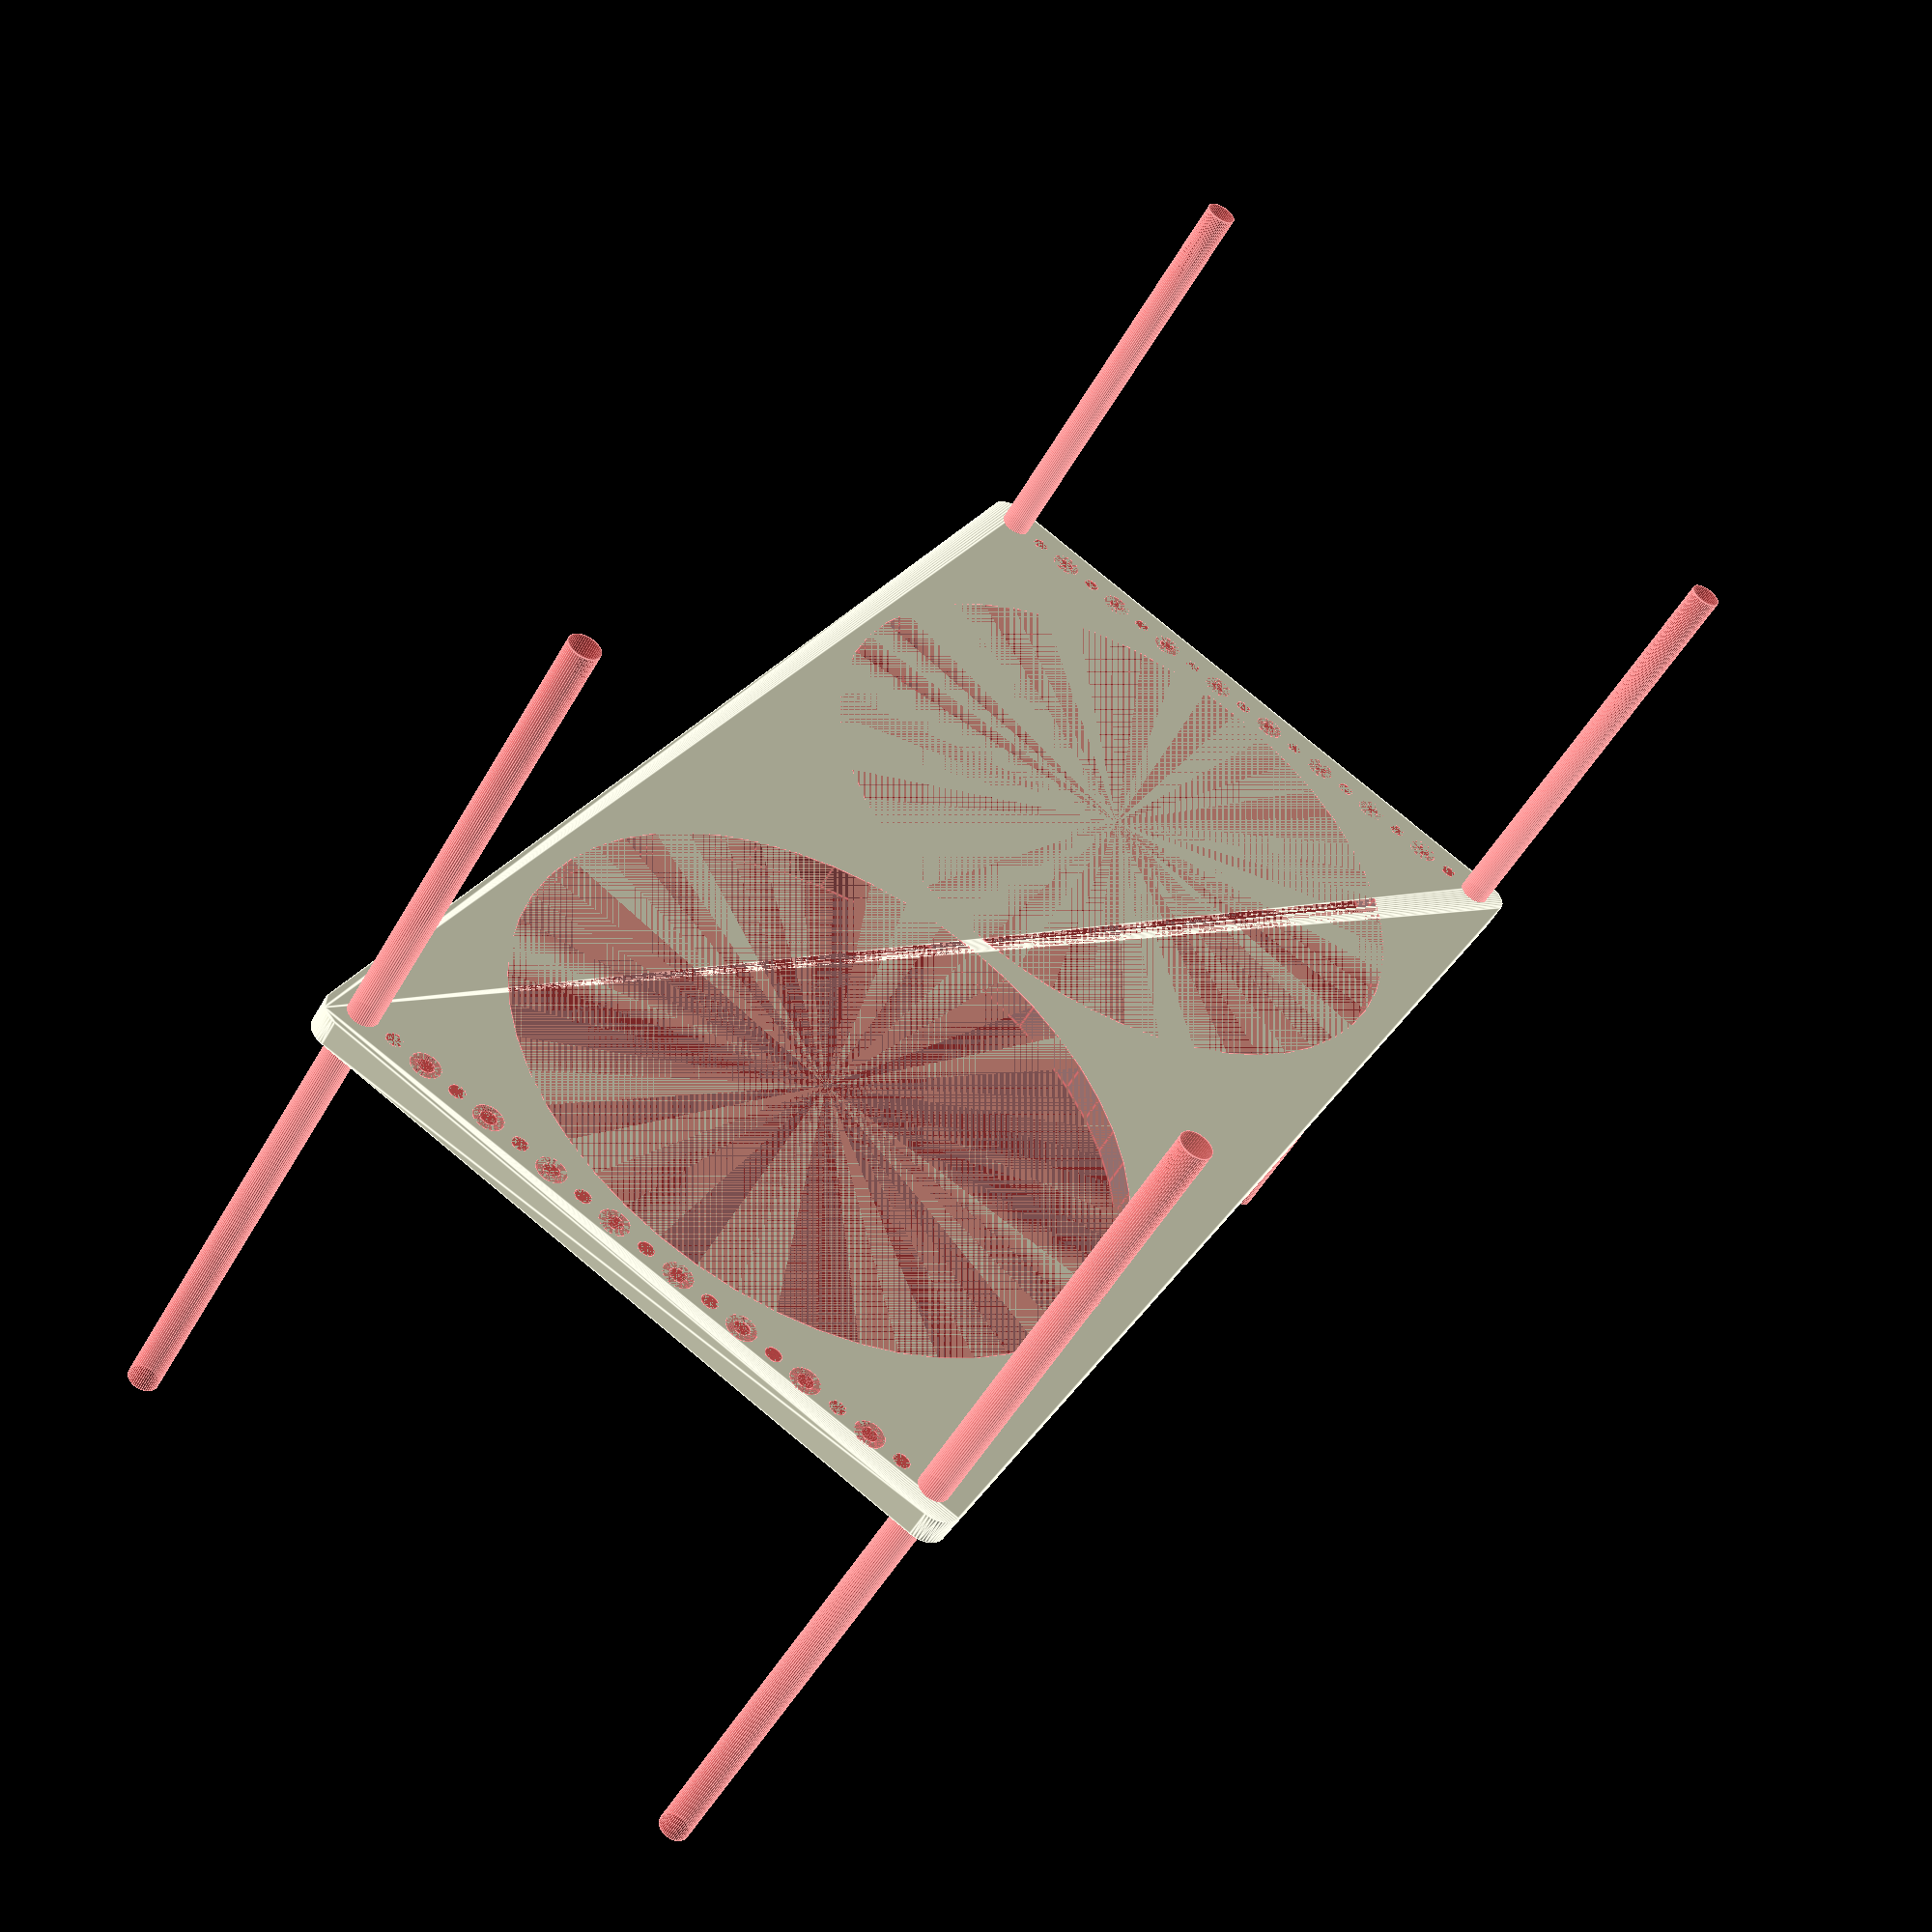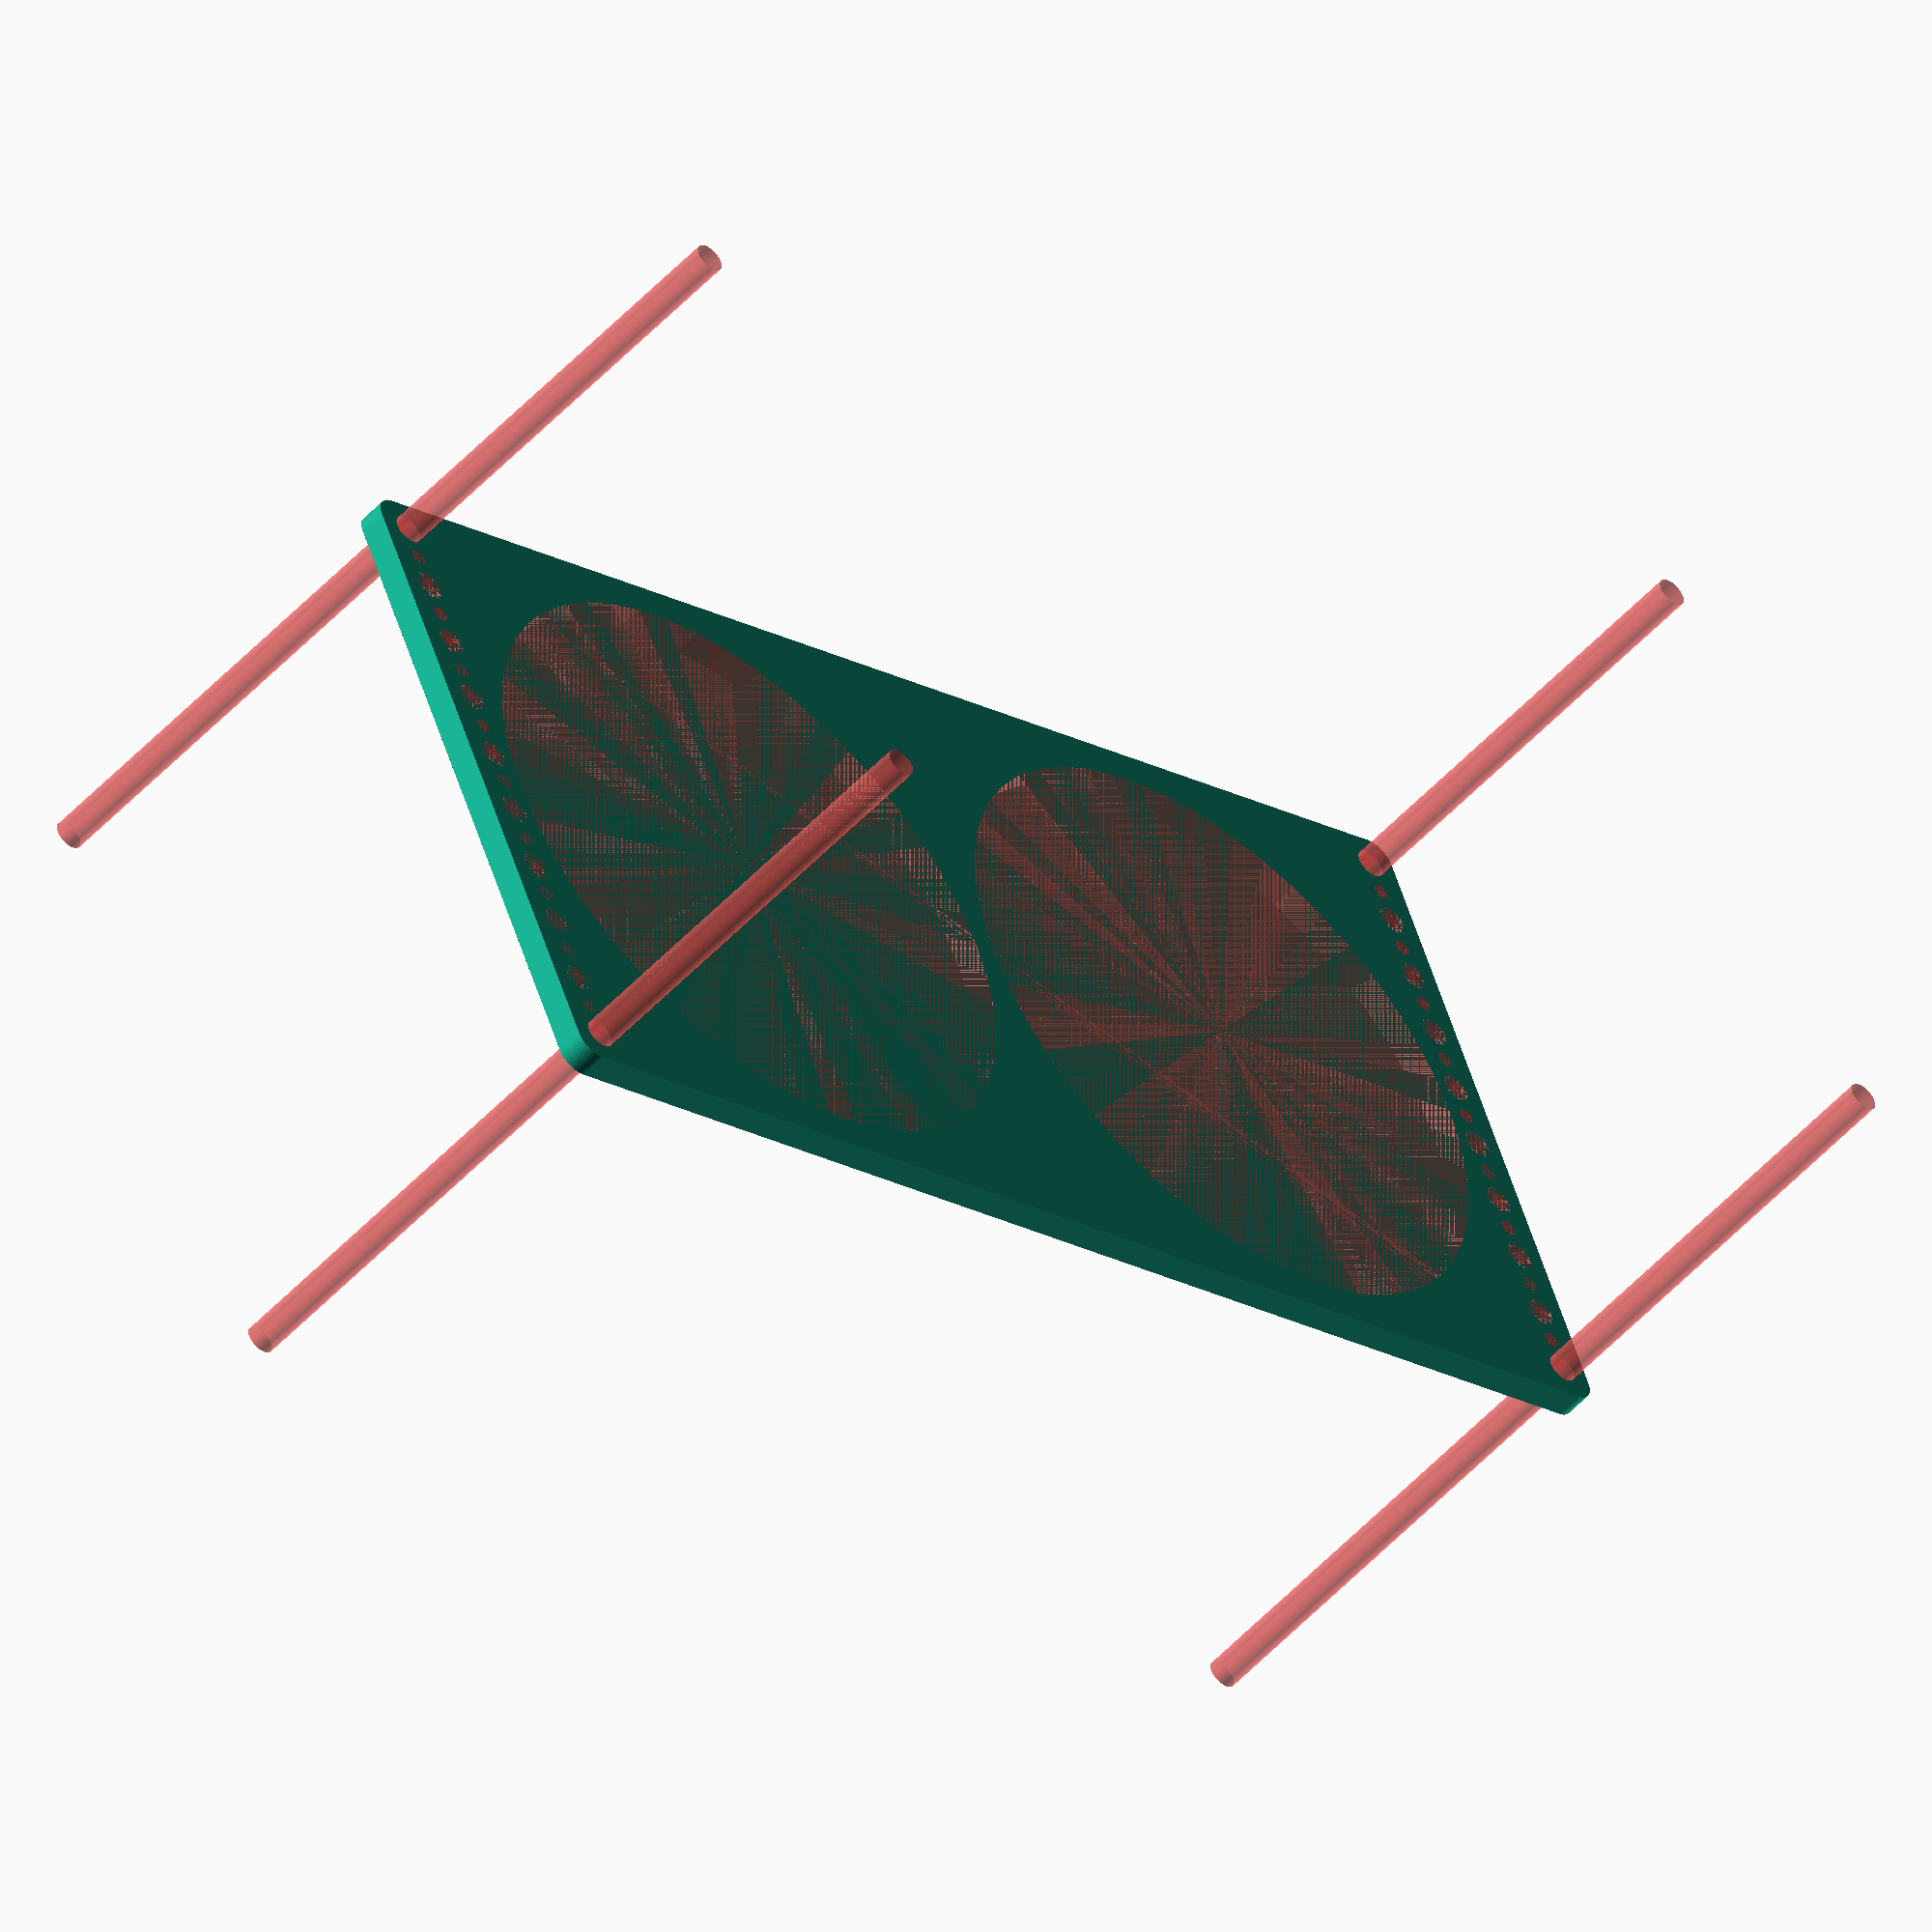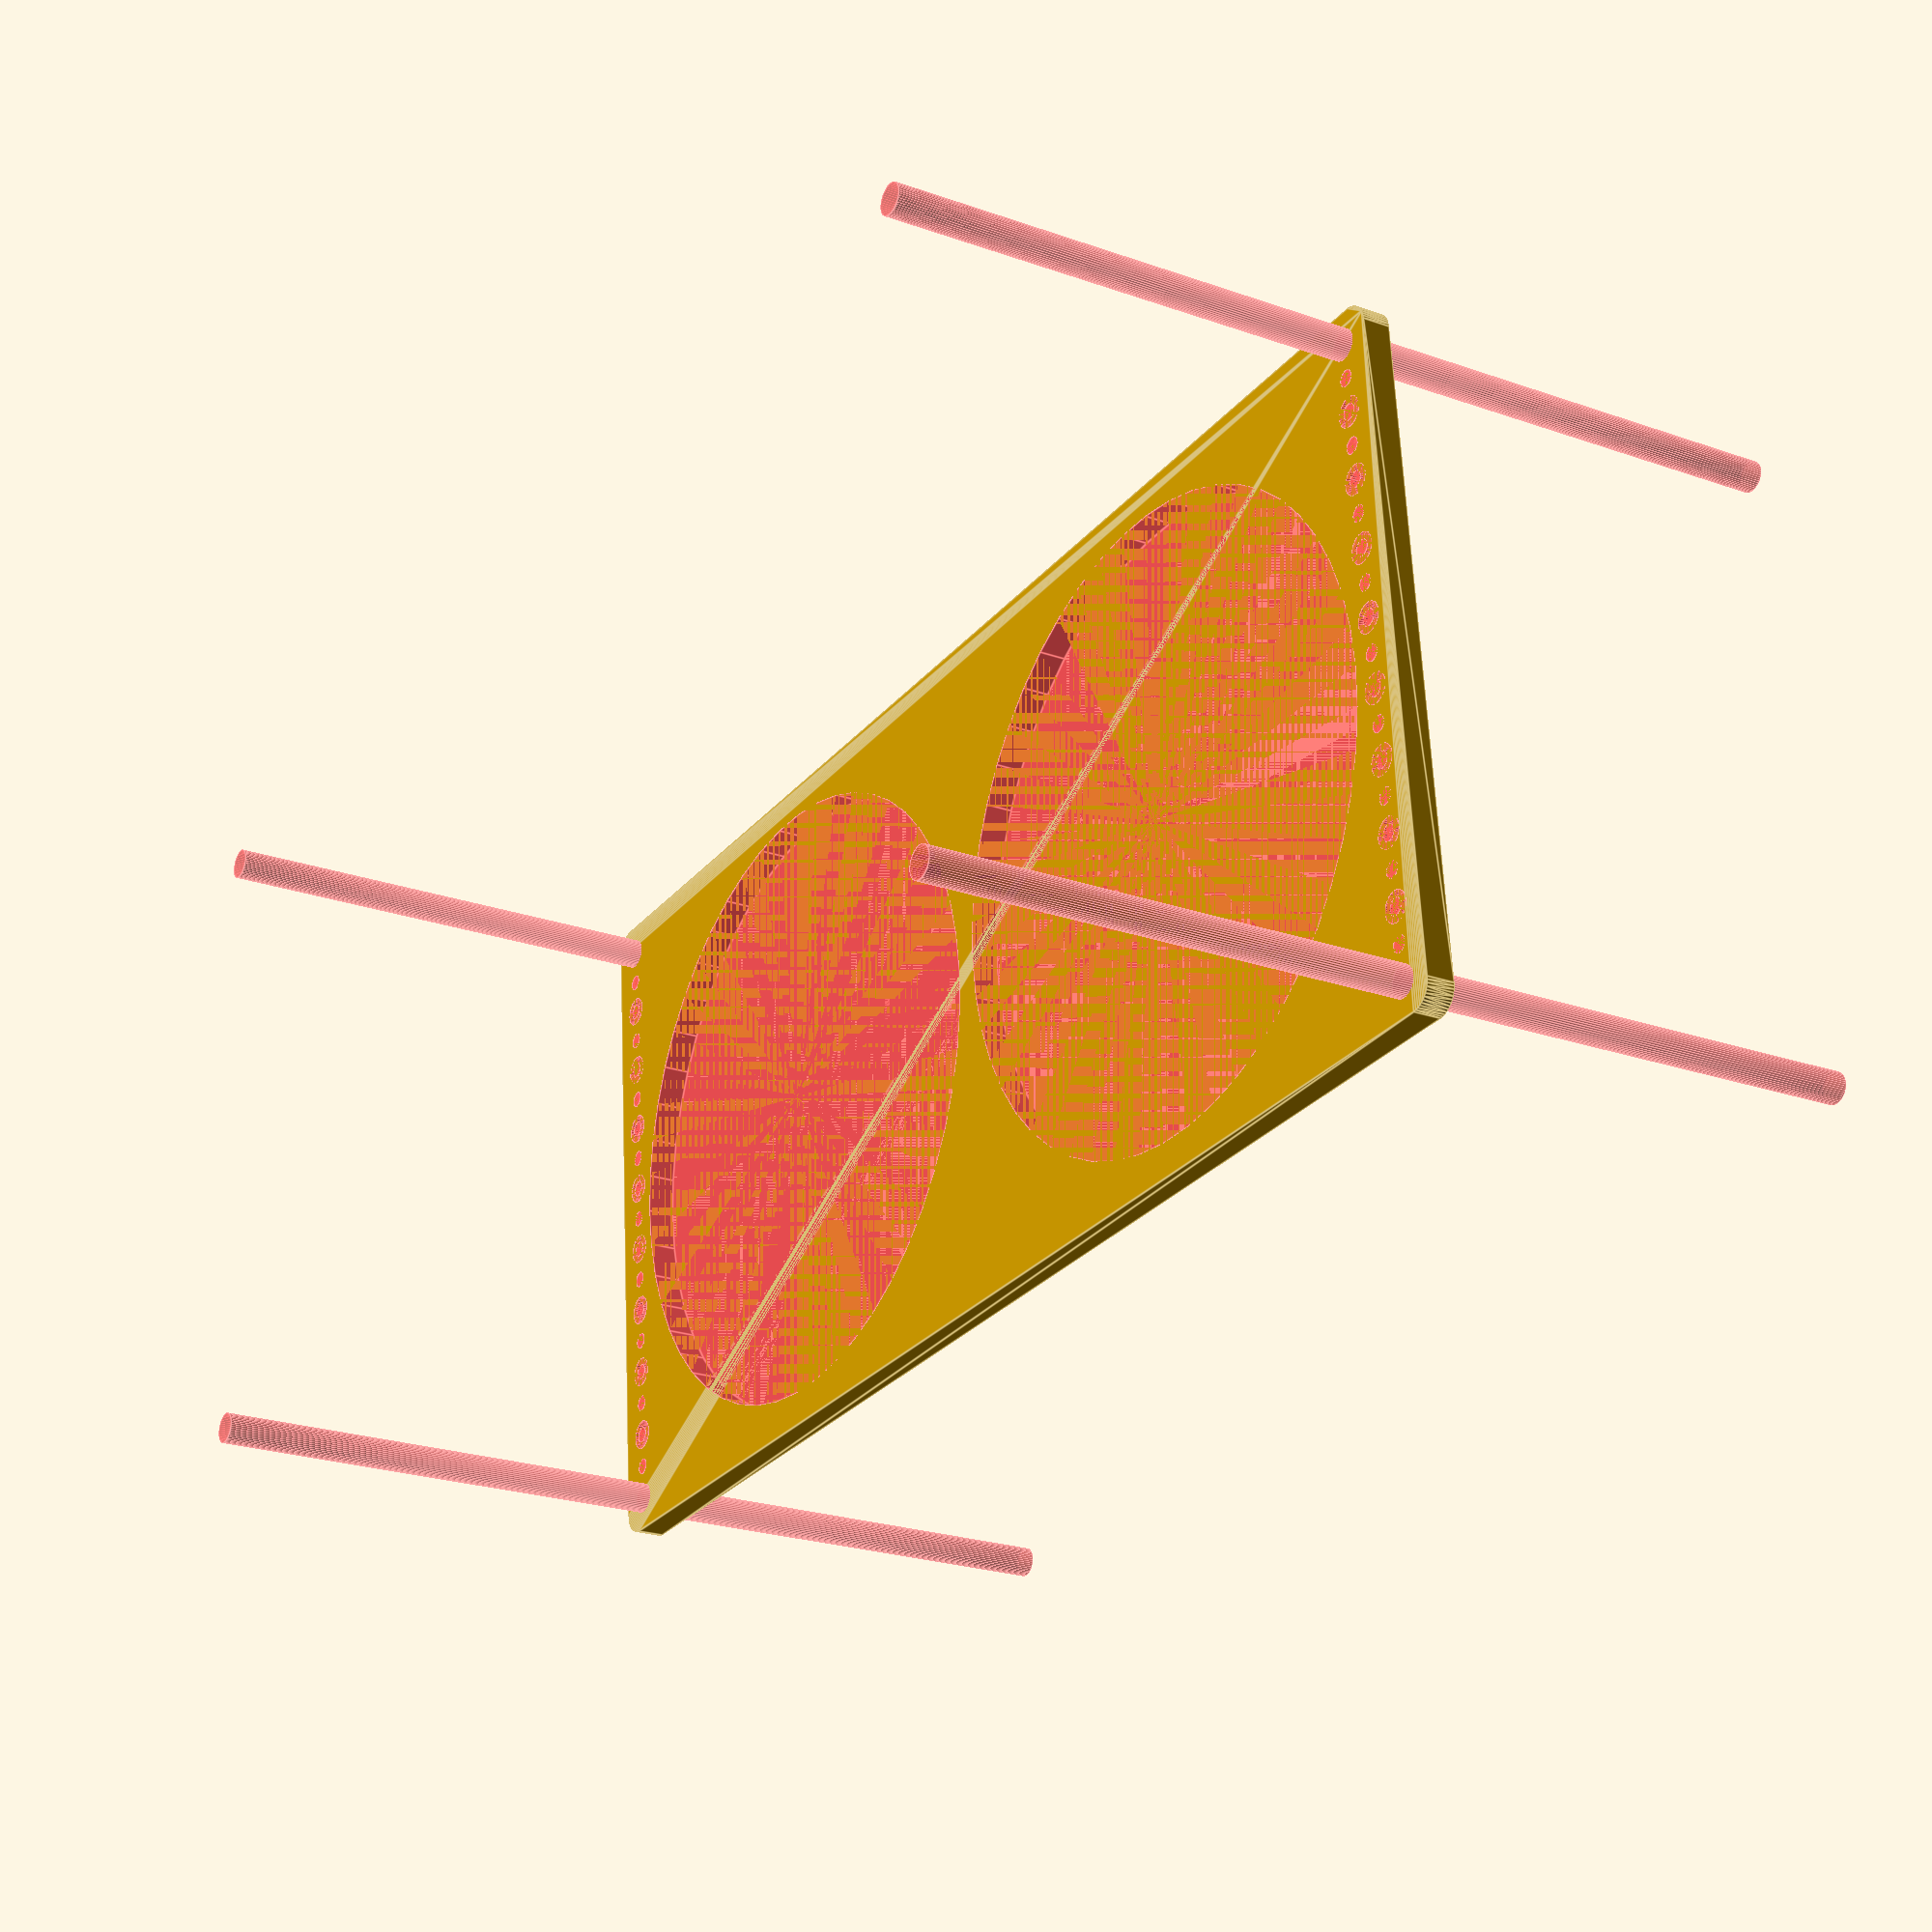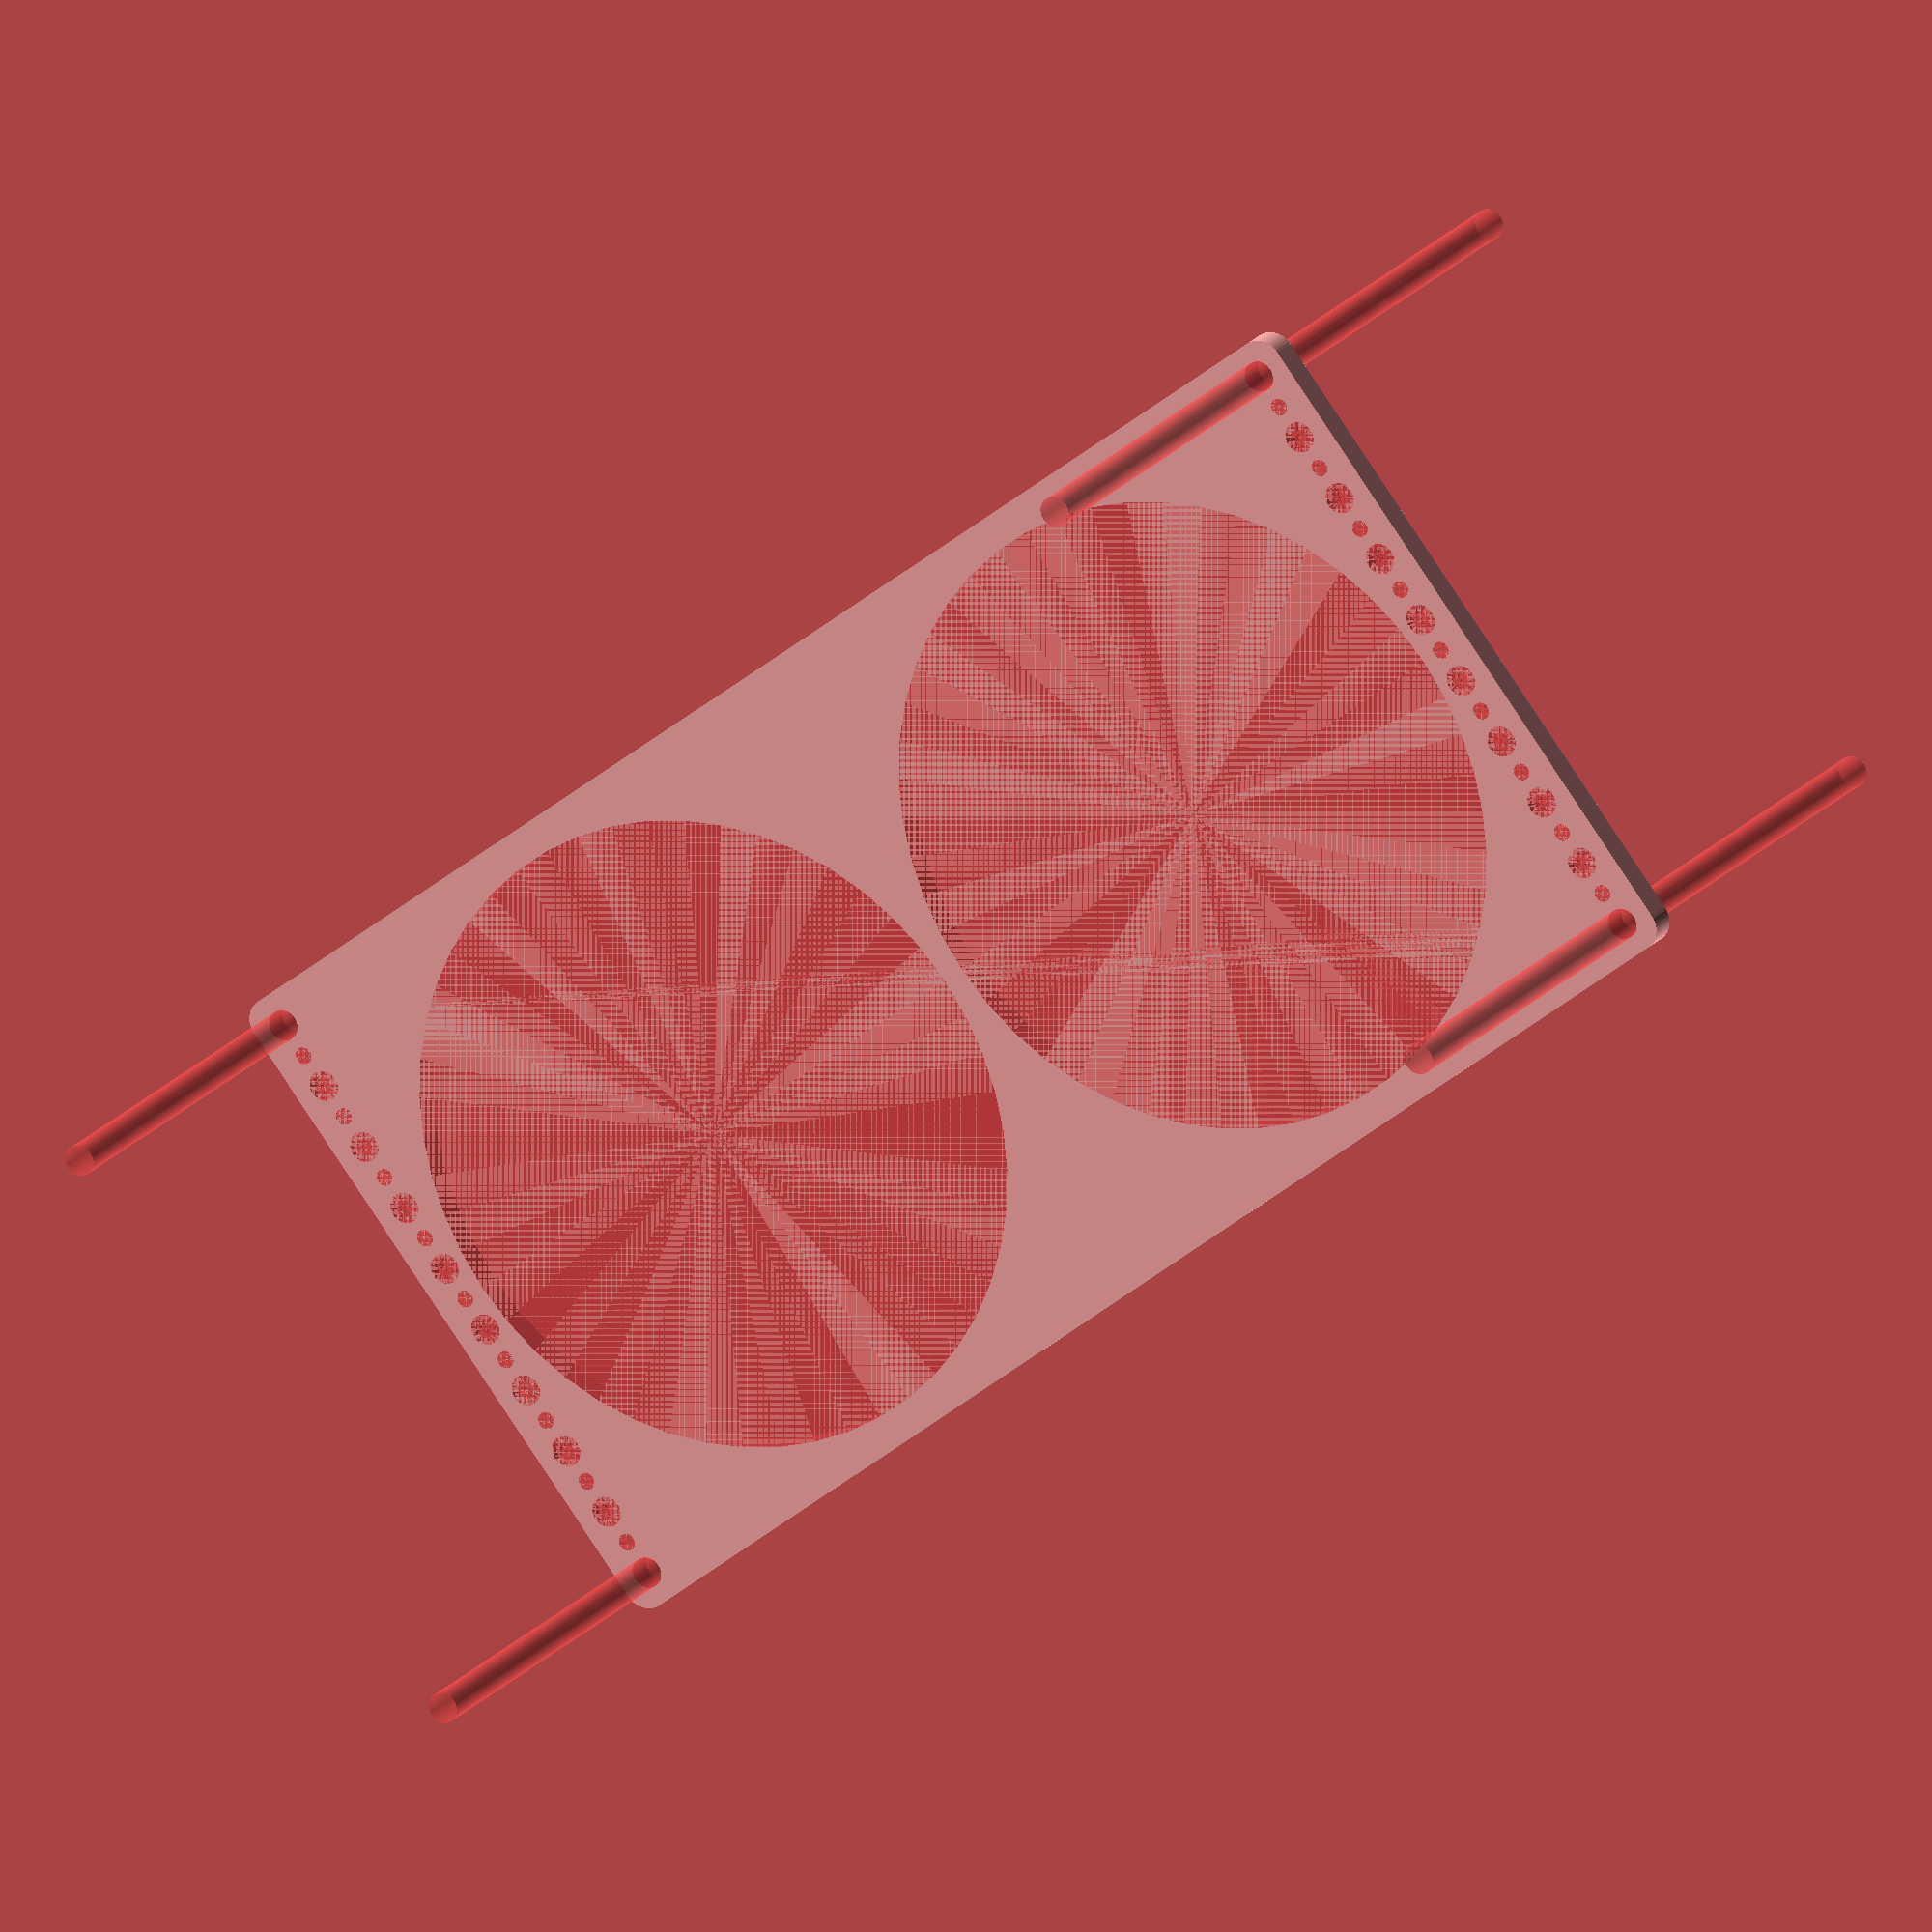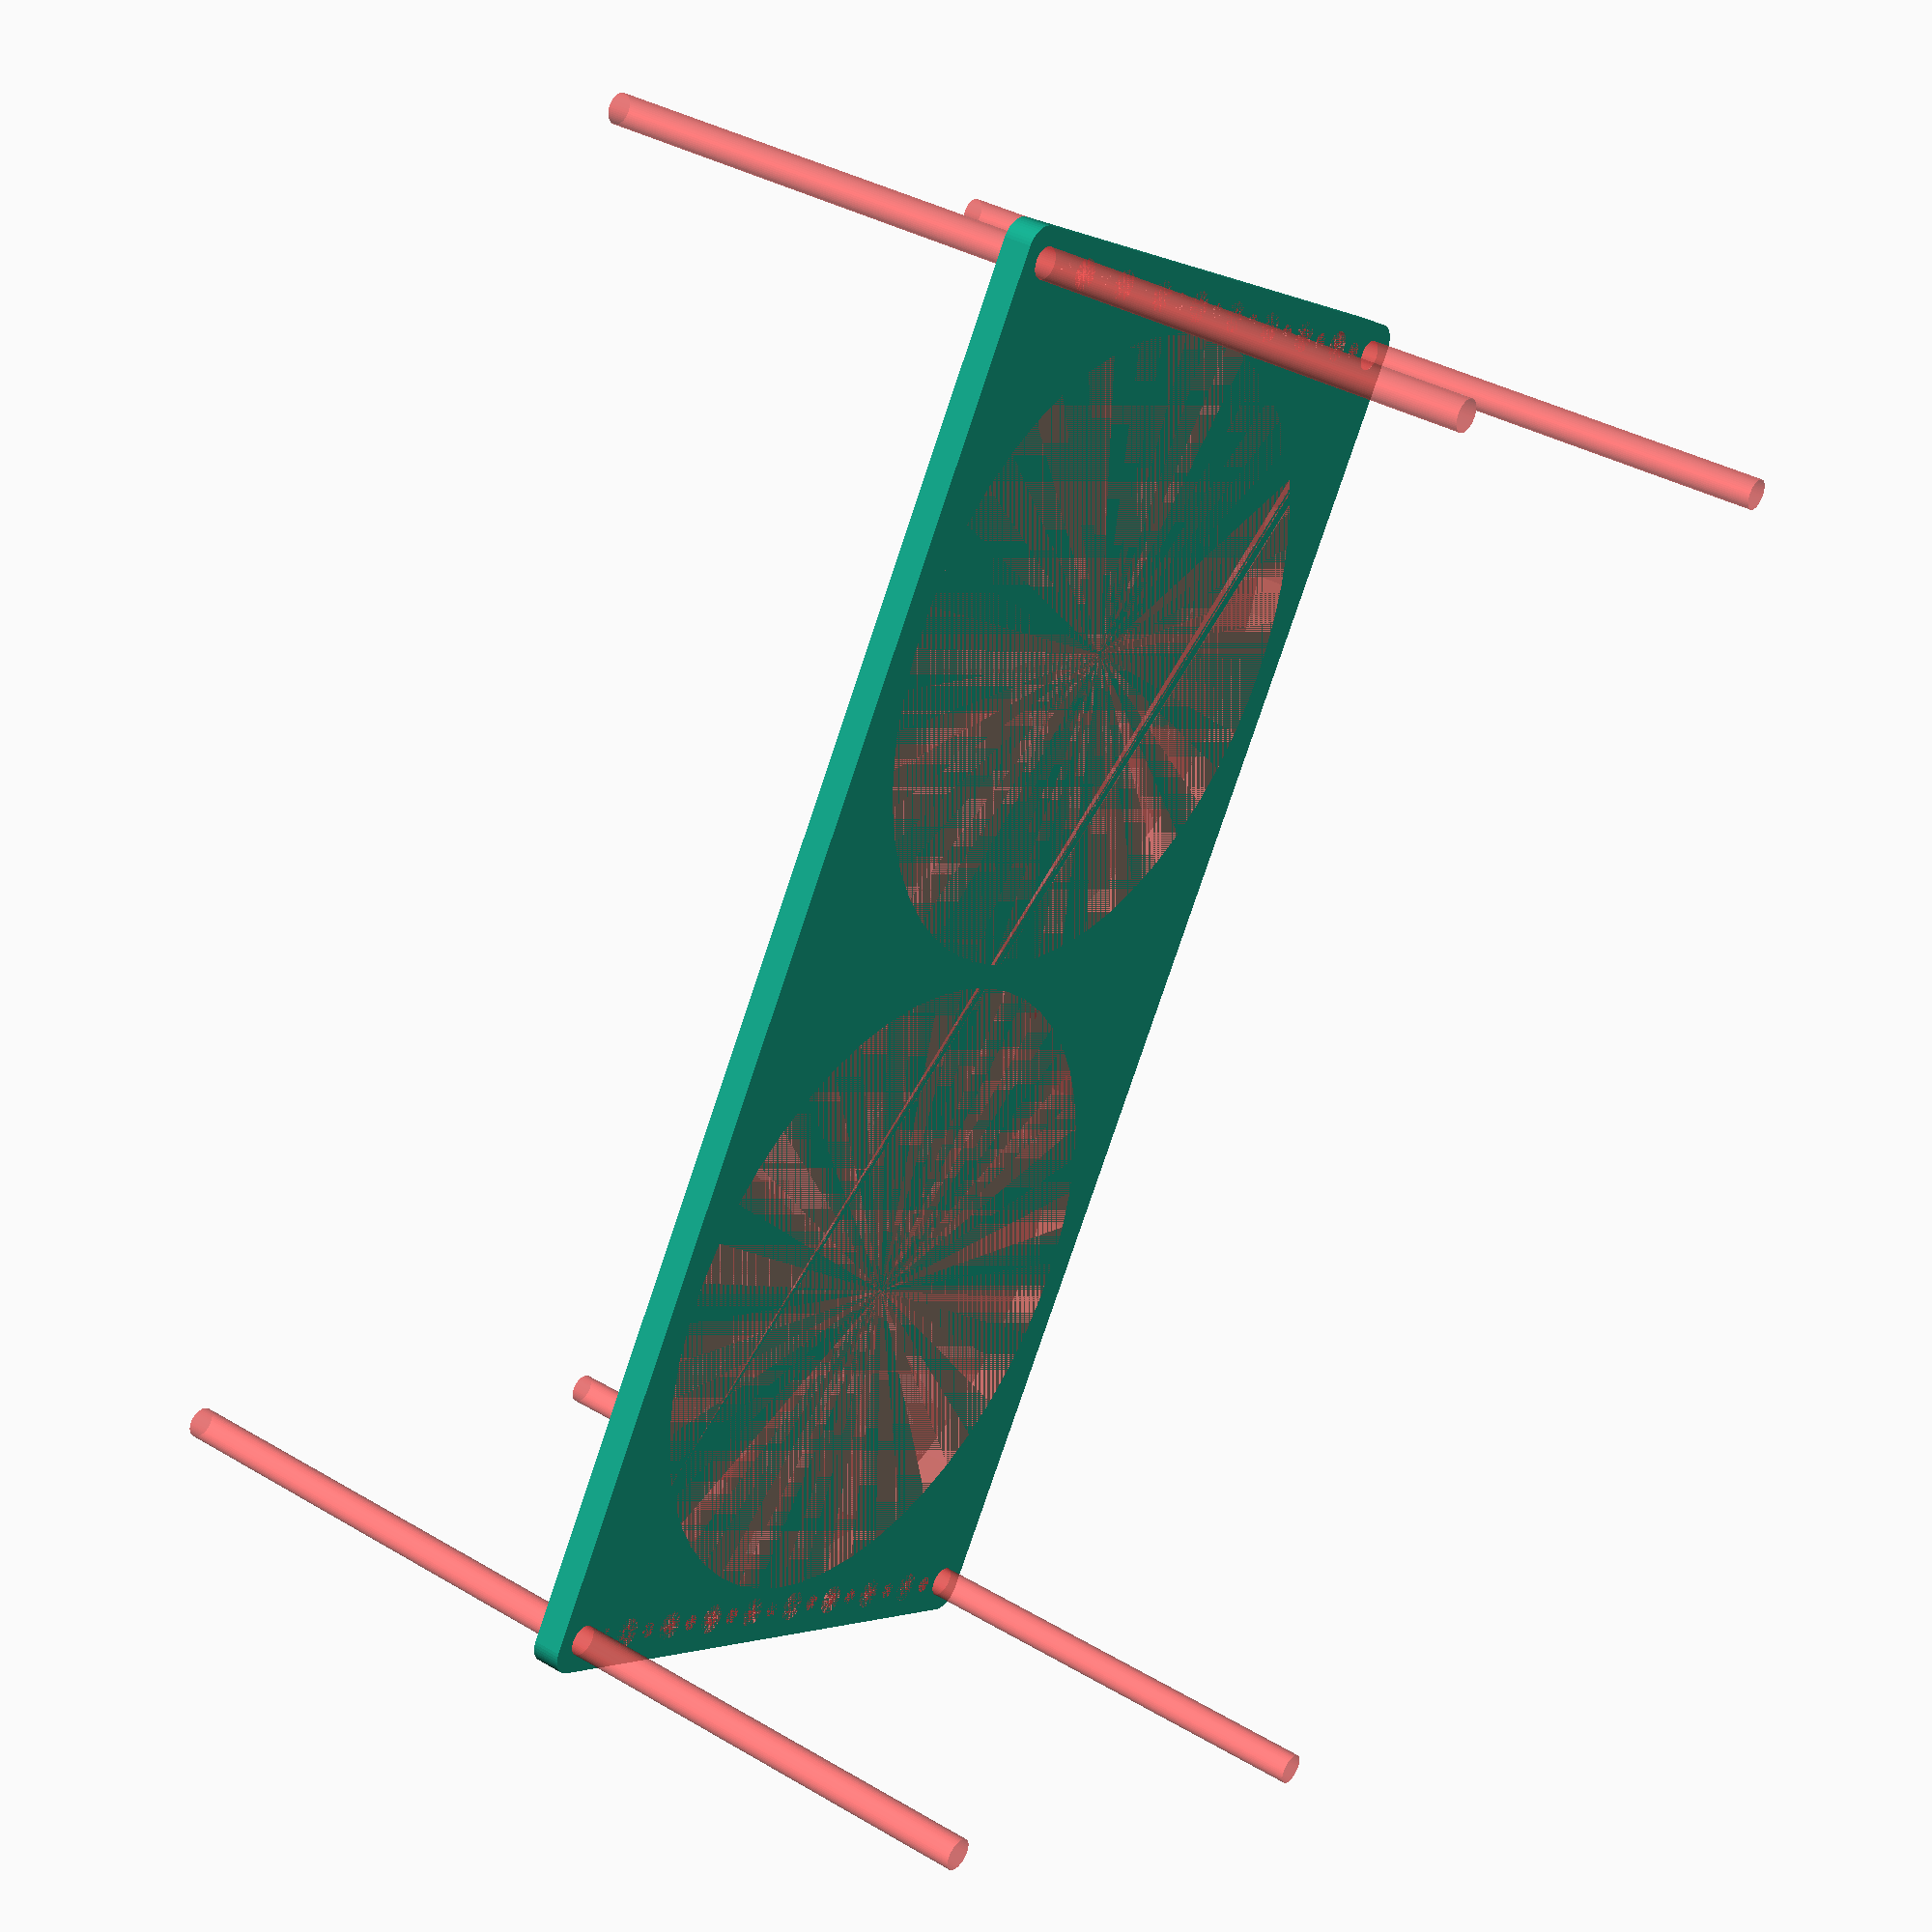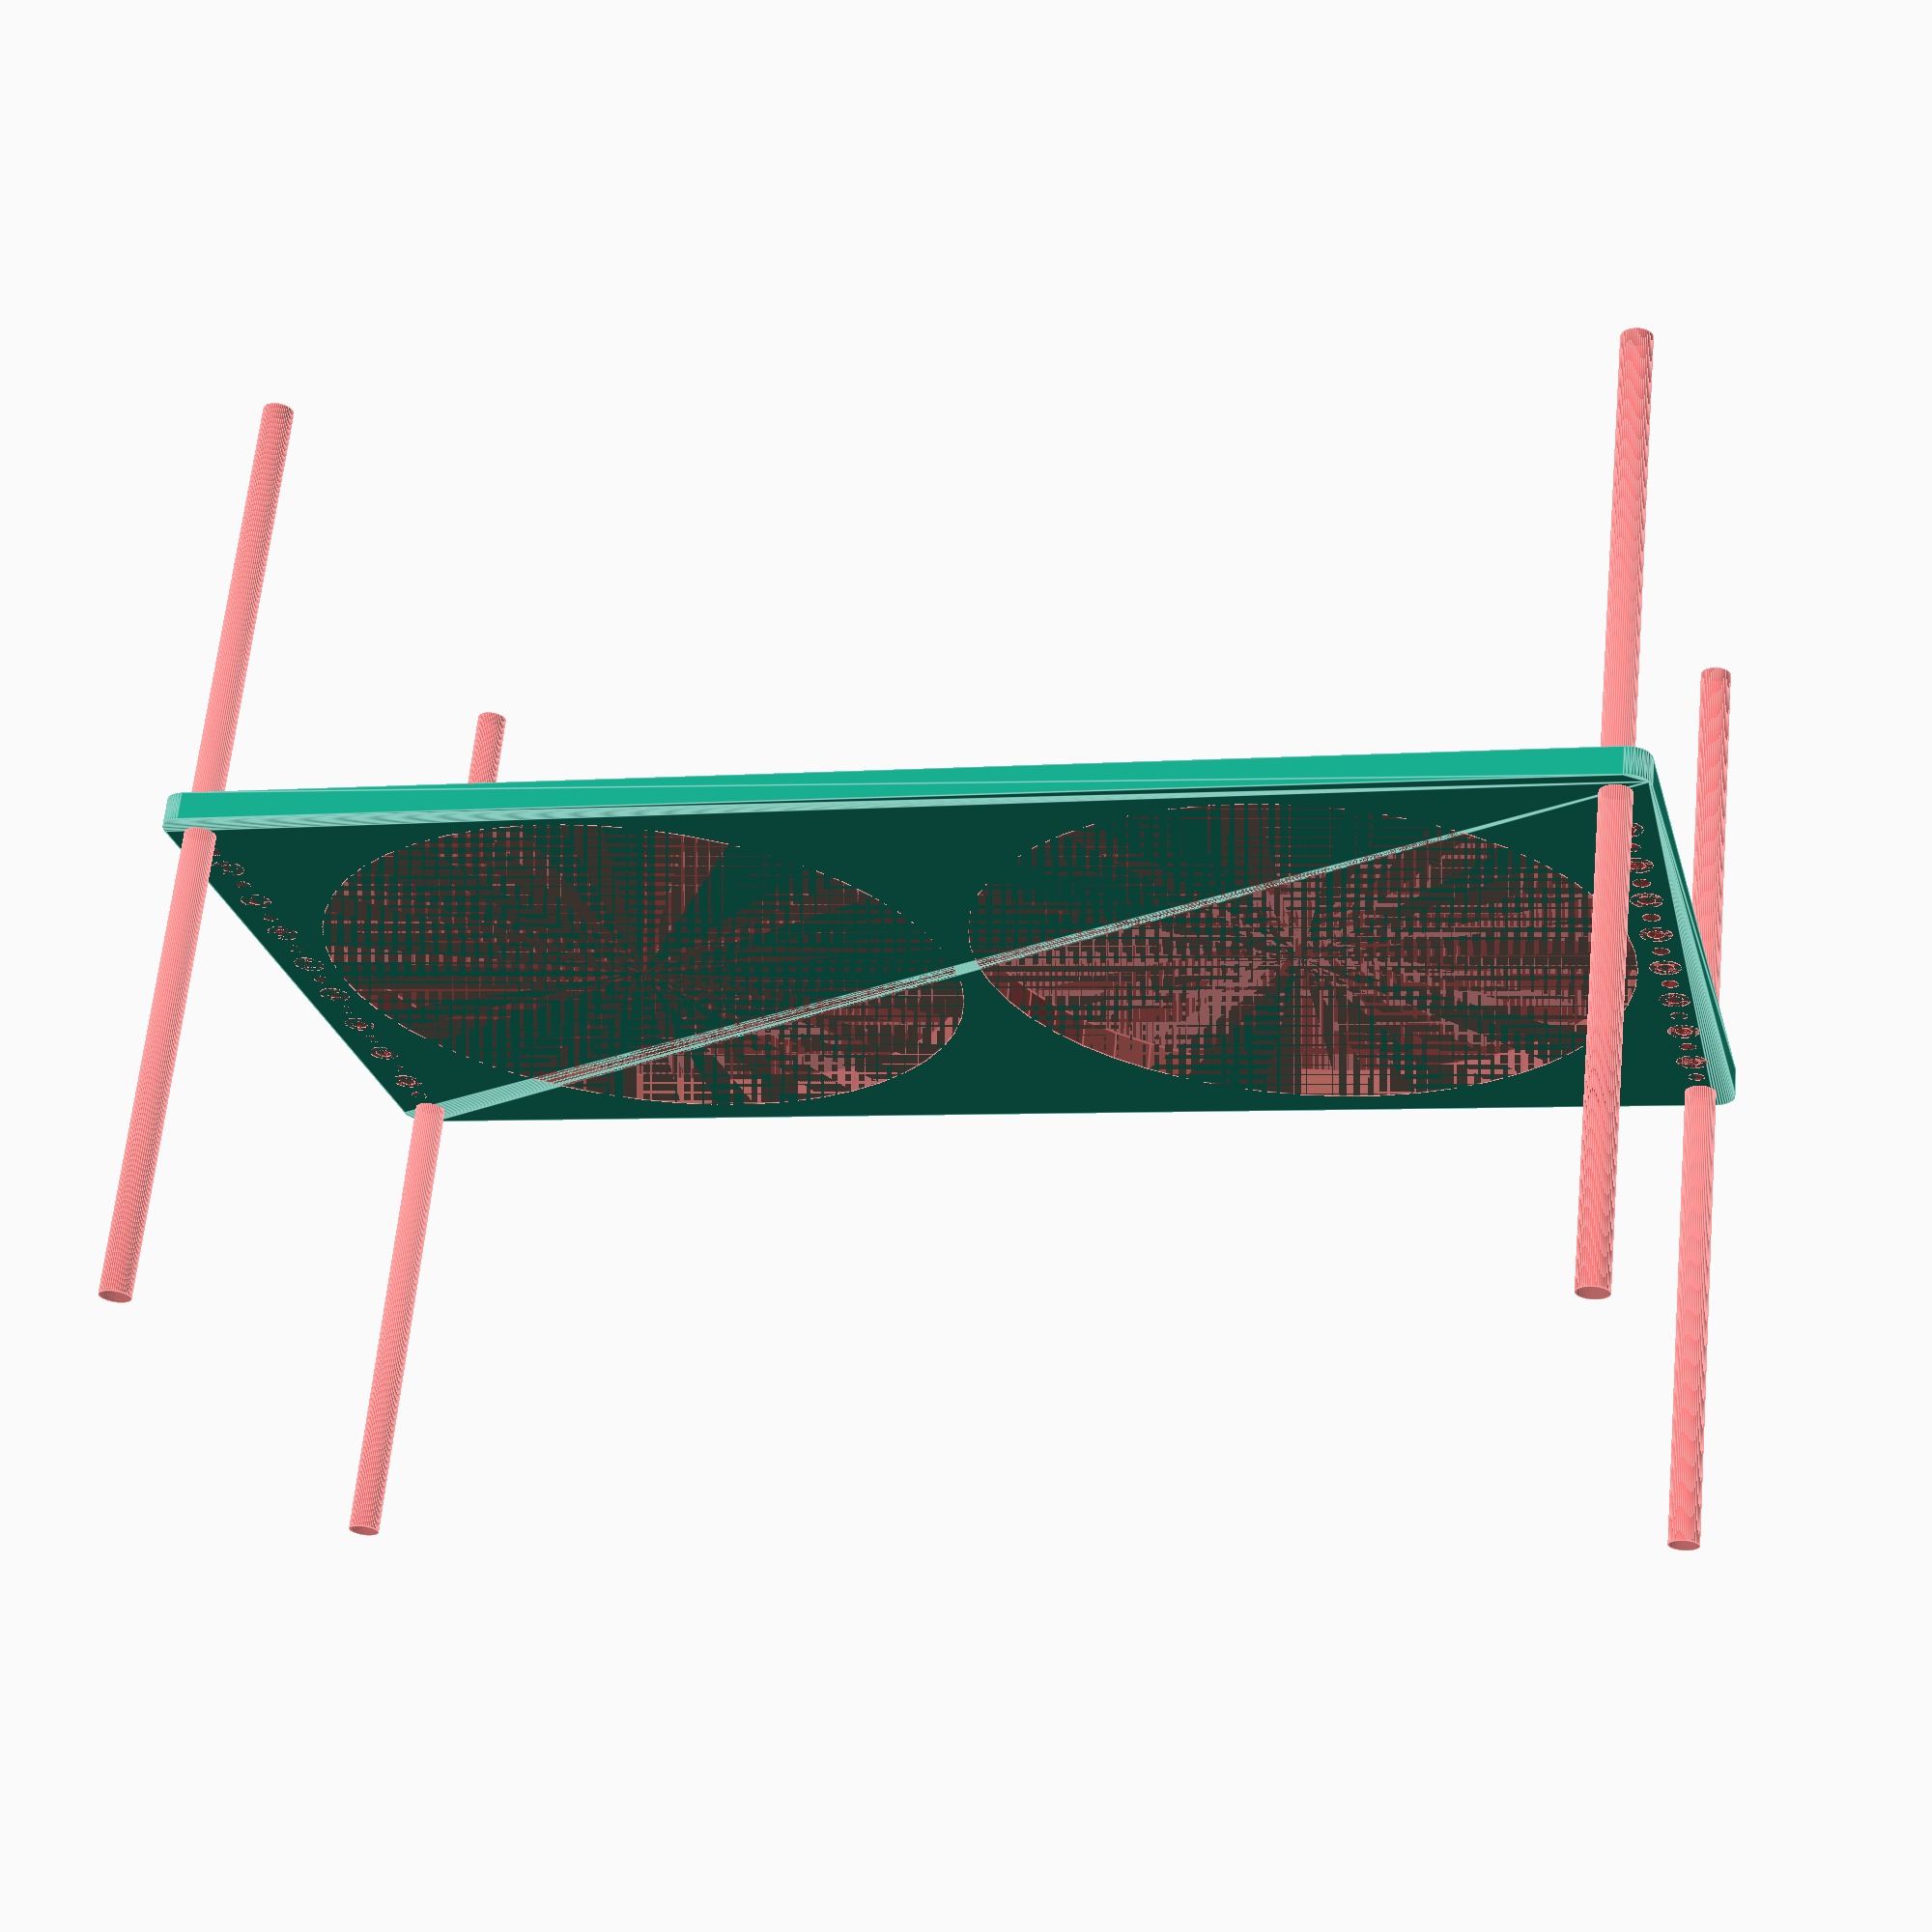
<openscad>
$fn = 50;


difference() {
	union() {
		hull() {
			translate(v = [-144.5000000000, 69.5000000000, 0]) {
				cylinder(h = 6, r = 5);
			}
			translate(v = [144.5000000000, 69.5000000000, 0]) {
				cylinder(h = 6, r = 5);
			}
			translate(v = [-144.5000000000, -69.5000000000, 0]) {
				cylinder(h = 6, r = 5);
			}
			translate(v = [144.5000000000, -69.5000000000, 0]) {
				cylinder(h = 6, r = 5);
			}
		}
	}
	union() {
		#translate(v = [-142.5000000000, -67.5000000000, 0]) {
			cylinder(h = 6, r = 3.2500000000);
		}
		#translate(v = [-142.5000000000, -52.5000000000, 0]) {
			cylinder(h = 6, r = 3.2500000000);
		}
		#translate(v = [-142.5000000000, -37.5000000000, 0]) {
			cylinder(h = 6, r = 3.2500000000);
		}
		#translate(v = [-142.5000000000, -22.5000000000, 0]) {
			cylinder(h = 6, r = 3.2500000000);
		}
		#translate(v = [-142.5000000000, -7.5000000000, 0]) {
			cylinder(h = 6, r = 3.2500000000);
		}
		#translate(v = [-142.5000000000, 7.5000000000, 0]) {
			cylinder(h = 6, r = 3.2500000000);
		}
		#translate(v = [-142.5000000000, 22.5000000000, 0]) {
			cylinder(h = 6, r = 3.2500000000);
		}
		#translate(v = [-142.5000000000, 37.5000000000, 0]) {
			cylinder(h = 6, r = 3.2500000000);
		}
		#translate(v = [-142.5000000000, 52.5000000000, 0]) {
			cylinder(h = 6, r = 3.2500000000);
		}
		#translate(v = [-142.5000000000, 67.5000000000, 0]) {
			cylinder(h = 6, r = 3.2500000000);
		}
		#translate(v = [142.5000000000, -67.5000000000, 0]) {
			cylinder(h = 6, r = 3.2500000000);
		}
		#translate(v = [142.5000000000, -52.5000000000, 0]) {
			cylinder(h = 6, r = 3.2500000000);
		}
		#translate(v = [142.5000000000, -37.5000000000, 0]) {
			cylinder(h = 6, r = 3.2500000000);
		}
		#translate(v = [142.5000000000, -22.5000000000, 0]) {
			cylinder(h = 6, r = 3.2500000000);
		}
		#translate(v = [142.5000000000, -7.5000000000, 0]) {
			cylinder(h = 6, r = 3.2500000000);
		}
		#translate(v = [142.5000000000, 7.5000000000, 0]) {
			cylinder(h = 6, r = 3.2500000000);
		}
		#translate(v = [142.5000000000, 22.5000000000, 0]) {
			cylinder(h = 6, r = 3.2500000000);
		}
		#translate(v = [142.5000000000, 37.5000000000, 0]) {
			cylinder(h = 6, r = 3.2500000000);
		}
		#translate(v = [142.5000000000, 52.5000000000, 0]) {
			cylinder(h = 6, r = 3.2500000000);
		}
		#translate(v = [142.5000000000, 67.5000000000, 0]) {
			cylinder(h = 6, r = 3.2500000000);
		}
		#translate(v = [-142.5000000000, -67.5000000000, -100.0000000000]) {
			cylinder(h = 200, r = 3.2500000000);
		}
		#translate(v = [-142.5000000000, 67.5000000000, -100.0000000000]) {
			cylinder(h = 200, r = 3.2500000000);
		}
		#translate(v = [142.5000000000, -67.5000000000, -100.0000000000]) {
			cylinder(h = 200, r = 3.2500000000);
		}
		#translate(v = [142.5000000000, 67.5000000000, -100.0000000000]) {
			cylinder(h = 200, r = 3.2500000000);
		}
		#translate(v = [-142.5000000000, -67.5000000000, 0]) {
			cylinder(h = 6, r = 1.8000000000);
		}
		#translate(v = [-142.5000000000, -60.0000000000, 0]) {
			cylinder(h = 6, r = 1.8000000000);
		}
		#translate(v = [-142.5000000000, -52.5000000000, 0]) {
			cylinder(h = 6, r = 1.8000000000);
		}
		#translate(v = [-142.5000000000, -45.0000000000, 0]) {
			cylinder(h = 6, r = 1.8000000000);
		}
		#translate(v = [-142.5000000000, -37.5000000000, 0]) {
			cylinder(h = 6, r = 1.8000000000);
		}
		#translate(v = [-142.5000000000, -30.0000000000, 0]) {
			cylinder(h = 6, r = 1.8000000000);
		}
		#translate(v = [-142.5000000000, -22.5000000000, 0]) {
			cylinder(h = 6, r = 1.8000000000);
		}
		#translate(v = [-142.5000000000, -15.0000000000, 0]) {
			cylinder(h = 6, r = 1.8000000000);
		}
		#translate(v = [-142.5000000000, -7.5000000000, 0]) {
			cylinder(h = 6, r = 1.8000000000);
		}
		#translate(v = [-142.5000000000, 0.0000000000, 0]) {
			cylinder(h = 6, r = 1.8000000000);
		}
		#translate(v = [-142.5000000000, 7.5000000000, 0]) {
			cylinder(h = 6, r = 1.8000000000);
		}
		#translate(v = [-142.5000000000, 15.0000000000, 0]) {
			cylinder(h = 6, r = 1.8000000000);
		}
		#translate(v = [-142.5000000000, 22.5000000000, 0]) {
			cylinder(h = 6, r = 1.8000000000);
		}
		#translate(v = [-142.5000000000, 30.0000000000, 0]) {
			cylinder(h = 6, r = 1.8000000000);
		}
		#translate(v = [-142.5000000000, 37.5000000000, 0]) {
			cylinder(h = 6, r = 1.8000000000);
		}
		#translate(v = [-142.5000000000, 45.0000000000, 0]) {
			cylinder(h = 6, r = 1.8000000000);
		}
		#translate(v = [-142.5000000000, 52.5000000000, 0]) {
			cylinder(h = 6, r = 1.8000000000);
		}
		#translate(v = [-142.5000000000, 60.0000000000, 0]) {
			cylinder(h = 6, r = 1.8000000000);
		}
		#translate(v = [-142.5000000000, 67.5000000000, 0]) {
			cylinder(h = 6, r = 1.8000000000);
		}
		#translate(v = [142.5000000000, -67.5000000000, 0]) {
			cylinder(h = 6, r = 1.8000000000);
		}
		#translate(v = [142.5000000000, -60.0000000000, 0]) {
			cylinder(h = 6, r = 1.8000000000);
		}
		#translate(v = [142.5000000000, -52.5000000000, 0]) {
			cylinder(h = 6, r = 1.8000000000);
		}
		#translate(v = [142.5000000000, -45.0000000000, 0]) {
			cylinder(h = 6, r = 1.8000000000);
		}
		#translate(v = [142.5000000000, -37.5000000000, 0]) {
			cylinder(h = 6, r = 1.8000000000);
		}
		#translate(v = [142.5000000000, -30.0000000000, 0]) {
			cylinder(h = 6, r = 1.8000000000);
		}
		#translate(v = [142.5000000000, -22.5000000000, 0]) {
			cylinder(h = 6, r = 1.8000000000);
		}
		#translate(v = [142.5000000000, -15.0000000000, 0]) {
			cylinder(h = 6, r = 1.8000000000);
		}
		#translate(v = [142.5000000000, -7.5000000000, 0]) {
			cylinder(h = 6, r = 1.8000000000);
		}
		#translate(v = [142.5000000000, 0.0000000000, 0]) {
			cylinder(h = 6, r = 1.8000000000);
		}
		#translate(v = [142.5000000000, 7.5000000000, 0]) {
			cylinder(h = 6, r = 1.8000000000);
		}
		#translate(v = [142.5000000000, 15.0000000000, 0]) {
			cylinder(h = 6, r = 1.8000000000);
		}
		#translate(v = [142.5000000000, 22.5000000000, 0]) {
			cylinder(h = 6, r = 1.8000000000);
		}
		#translate(v = [142.5000000000, 30.0000000000, 0]) {
			cylinder(h = 6, r = 1.8000000000);
		}
		#translate(v = [142.5000000000, 37.5000000000, 0]) {
			cylinder(h = 6, r = 1.8000000000);
		}
		#translate(v = [142.5000000000, 45.0000000000, 0]) {
			cylinder(h = 6, r = 1.8000000000);
		}
		#translate(v = [142.5000000000, 52.5000000000, 0]) {
			cylinder(h = 6, r = 1.8000000000);
		}
		#translate(v = [142.5000000000, 60.0000000000, 0]) {
			cylinder(h = 6, r = 1.8000000000);
		}
		#translate(v = [142.5000000000, 67.5000000000, 0]) {
			cylinder(h = 6, r = 1.8000000000);
		}
		#translate(v = [-142.5000000000, -67.5000000000, 0]) {
			cylinder(h = 6, r = 1.8000000000);
		}
		#translate(v = [-142.5000000000, -60.0000000000, 0]) {
			cylinder(h = 6, r = 1.8000000000);
		}
		#translate(v = [-142.5000000000, -52.5000000000, 0]) {
			cylinder(h = 6, r = 1.8000000000);
		}
		#translate(v = [-142.5000000000, -45.0000000000, 0]) {
			cylinder(h = 6, r = 1.8000000000);
		}
		#translate(v = [-142.5000000000, -37.5000000000, 0]) {
			cylinder(h = 6, r = 1.8000000000);
		}
		#translate(v = [-142.5000000000, -30.0000000000, 0]) {
			cylinder(h = 6, r = 1.8000000000);
		}
		#translate(v = [-142.5000000000, -22.5000000000, 0]) {
			cylinder(h = 6, r = 1.8000000000);
		}
		#translate(v = [-142.5000000000, -15.0000000000, 0]) {
			cylinder(h = 6, r = 1.8000000000);
		}
		#translate(v = [-142.5000000000, -7.5000000000, 0]) {
			cylinder(h = 6, r = 1.8000000000);
		}
		#translate(v = [-142.5000000000, 0.0000000000, 0]) {
			cylinder(h = 6, r = 1.8000000000);
		}
		#translate(v = [-142.5000000000, 7.5000000000, 0]) {
			cylinder(h = 6, r = 1.8000000000);
		}
		#translate(v = [-142.5000000000, 15.0000000000, 0]) {
			cylinder(h = 6, r = 1.8000000000);
		}
		#translate(v = [-142.5000000000, 22.5000000000, 0]) {
			cylinder(h = 6, r = 1.8000000000);
		}
		#translate(v = [-142.5000000000, 30.0000000000, 0]) {
			cylinder(h = 6, r = 1.8000000000);
		}
		#translate(v = [-142.5000000000, 37.5000000000, 0]) {
			cylinder(h = 6, r = 1.8000000000);
		}
		#translate(v = [-142.5000000000, 45.0000000000, 0]) {
			cylinder(h = 6, r = 1.8000000000);
		}
		#translate(v = [-142.5000000000, 52.5000000000, 0]) {
			cylinder(h = 6, r = 1.8000000000);
		}
		#translate(v = [-142.5000000000, 60.0000000000, 0]) {
			cylinder(h = 6, r = 1.8000000000);
		}
		#translate(v = [-142.5000000000, 67.5000000000, 0]) {
			cylinder(h = 6, r = 1.8000000000);
		}
		#translate(v = [142.5000000000, -67.5000000000, 0]) {
			cylinder(h = 6, r = 1.8000000000);
		}
		#translate(v = [142.5000000000, -60.0000000000, 0]) {
			cylinder(h = 6, r = 1.8000000000);
		}
		#translate(v = [142.5000000000, -52.5000000000, 0]) {
			cylinder(h = 6, r = 1.8000000000);
		}
		#translate(v = [142.5000000000, -45.0000000000, 0]) {
			cylinder(h = 6, r = 1.8000000000);
		}
		#translate(v = [142.5000000000, -37.5000000000, 0]) {
			cylinder(h = 6, r = 1.8000000000);
		}
		#translate(v = [142.5000000000, -30.0000000000, 0]) {
			cylinder(h = 6, r = 1.8000000000);
		}
		#translate(v = [142.5000000000, -22.5000000000, 0]) {
			cylinder(h = 6, r = 1.8000000000);
		}
		#translate(v = [142.5000000000, -15.0000000000, 0]) {
			cylinder(h = 6, r = 1.8000000000);
		}
		#translate(v = [142.5000000000, -7.5000000000, 0]) {
			cylinder(h = 6, r = 1.8000000000);
		}
		#translate(v = [142.5000000000, 0.0000000000, 0]) {
			cylinder(h = 6, r = 1.8000000000);
		}
		#translate(v = [142.5000000000, 7.5000000000, 0]) {
			cylinder(h = 6, r = 1.8000000000);
		}
		#translate(v = [142.5000000000, 15.0000000000, 0]) {
			cylinder(h = 6, r = 1.8000000000);
		}
		#translate(v = [142.5000000000, 22.5000000000, 0]) {
			cylinder(h = 6, r = 1.8000000000);
		}
		#translate(v = [142.5000000000, 30.0000000000, 0]) {
			cylinder(h = 6, r = 1.8000000000);
		}
		#translate(v = [142.5000000000, 37.5000000000, 0]) {
			cylinder(h = 6, r = 1.8000000000);
		}
		#translate(v = [142.5000000000, 45.0000000000, 0]) {
			cylinder(h = 6, r = 1.8000000000);
		}
		#translate(v = [142.5000000000, 52.5000000000, 0]) {
			cylinder(h = 6, r = 1.8000000000);
		}
		#translate(v = [142.5000000000, 60.0000000000, 0]) {
			cylinder(h = 6, r = 1.8000000000);
		}
		#translate(v = [142.5000000000, 67.5000000000, 0]) {
			cylinder(h = 6, r = 1.8000000000);
		}
		#translate(v = [-142.5000000000, -67.5000000000, 0]) {
			cylinder(h = 6, r = 1.8000000000);
		}
		#translate(v = [-142.5000000000, -60.0000000000, 0]) {
			cylinder(h = 6, r = 1.8000000000);
		}
		#translate(v = [-142.5000000000, -52.5000000000, 0]) {
			cylinder(h = 6, r = 1.8000000000);
		}
		#translate(v = [-142.5000000000, -45.0000000000, 0]) {
			cylinder(h = 6, r = 1.8000000000);
		}
		#translate(v = [-142.5000000000, -37.5000000000, 0]) {
			cylinder(h = 6, r = 1.8000000000);
		}
		#translate(v = [-142.5000000000, -30.0000000000, 0]) {
			cylinder(h = 6, r = 1.8000000000);
		}
		#translate(v = [-142.5000000000, -22.5000000000, 0]) {
			cylinder(h = 6, r = 1.8000000000);
		}
		#translate(v = [-142.5000000000, -15.0000000000, 0]) {
			cylinder(h = 6, r = 1.8000000000);
		}
		#translate(v = [-142.5000000000, -7.5000000000, 0]) {
			cylinder(h = 6, r = 1.8000000000);
		}
		#translate(v = [-142.5000000000, 0.0000000000, 0]) {
			cylinder(h = 6, r = 1.8000000000);
		}
		#translate(v = [-142.5000000000, 7.5000000000, 0]) {
			cylinder(h = 6, r = 1.8000000000);
		}
		#translate(v = [-142.5000000000, 15.0000000000, 0]) {
			cylinder(h = 6, r = 1.8000000000);
		}
		#translate(v = [-142.5000000000, 22.5000000000, 0]) {
			cylinder(h = 6, r = 1.8000000000);
		}
		#translate(v = [-142.5000000000, 30.0000000000, 0]) {
			cylinder(h = 6, r = 1.8000000000);
		}
		#translate(v = [-142.5000000000, 37.5000000000, 0]) {
			cylinder(h = 6, r = 1.8000000000);
		}
		#translate(v = [-142.5000000000, 45.0000000000, 0]) {
			cylinder(h = 6, r = 1.8000000000);
		}
		#translate(v = [-142.5000000000, 52.5000000000, 0]) {
			cylinder(h = 6, r = 1.8000000000);
		}
		#translate(v = [-142.5000000000, 60.0000000000, 0]) {
			cylinder(h = 6, r = 1.8000000000);
		}
		#translate(v = [-142.5000000000, 67.5000000000, 0]) {
			cylinder(h = 6, r = 1.8000000000);
		}
		#translate(v = [142.5000000000, -67.5000000000, 0]) {
			cylinder(h = 6, r = 1.8000000000);
		}
		#translate(v = [142.5000000000, -60.0000000000, 0]) {
			cylinder(h = 6, r = 1.8000000000);
		}
		#translate(v = [142.5000000000, -52.5000000000, 0]) {
			cylinder(h = 6, r = 1.8000000000);
		}
		#translate(v = [142.5000000000, -45.0000000000, 0]) {
			cylinder(h = 6, r = 1.8000000000);
		}
		#translate(v = [142.5000000000, -37.5000000000, 0]) {
			cylinder(h = 6, r = 1.8000000000);
		}
		#translate(v = [142.5000000000, -30.0000000000, 0]) {
			cylinder(h = 6, r = 1.8000000000);
		}
		#translate(v = [142.5000000000, -22.5000000000, 0]) {
			cylinder(h = 6, r = 1.8000000000);
		}
		#translate(v = [142.5000000000, -15.0000000000, 0]) {
			cylinder(h = 6, r = 1.8000000000);
		}
		#translate(v = [142.5000000000, -7.5000000000, 0]) {
			cylinder(h = 6, r = 1.8000000000);
		}
		#translate(v = [142.5000000000, 0.0000000000, 0]) {
			cylinder(h = 6, r = 1.8000000000);
		}
		#translate(v = [142.5000000000, 7.5000000000, 0]) {
			cylinder(h = 6, r = 1.8000000000);
		}
		#translate(v = [142.5000000000, 15.0000000000, 0]) {
			cylinder(h = 6, r = 1.8000000000);
		}
		#translate(v = [142.5000000000, 22.5000000000, 0]) {
			cylinder(h = 6, r = 1.8000000000);
		}
		#translate(v = [142.5000000000, 30.0000000000, 0]) {
			cylinder(h = 6, r = 1.8000000000);
		}
		#translate(v = [142.5000000000, 37.5000000000, 0]) {
			cylinder(h = 6, r = 1.8000000000);
		}
		#translate(v = [142.5000000000, 45.0000000000, 0]) {
			cylinder(h = 6, r = 1.8000000000);
		}
		#translate(v = [142.5000000000, 52.5000000000, 0]) {
			cylinder(h = 6, r = 1.8000000000);
		}
		#translate(v = [142.5000000000, 60.0000000000, 0]) {
			cylinder(h = 6, r = 1.8000000000);
		}
		#translate(v = [142.5000000000, 67.5000000000, 0]) {
			cylinder(h = 6, r = 1.8000000000);
		}
		#translate(v = [-70.0000000000, 0, 0]) {
			cylinder(h = 6, r = 67.5000000000);
		}
		#translate(v = [70.0000000000, 0, 0]) {
			cylinder(h = 6, r = 67.5000000000);
		}
	}
}
</openscad>
<views>
elev=50.0 azim=118.9 roll=331.7 proj=p view=edges
elev=232.1 azim=337.2 roll=221.2 proj=o view=solid
elev=202.6 azim=4.8 roll=301.6 proj=p view=edges
elev=160.7 azim=321.8 roll=153.5 proj=o view=solid
elev=143.8 azim=301.4 roll=232.3 proj=p view=wireframe
elev=295.2 azim=194.4 roll=185.6 proj=p view=edges
</views>
